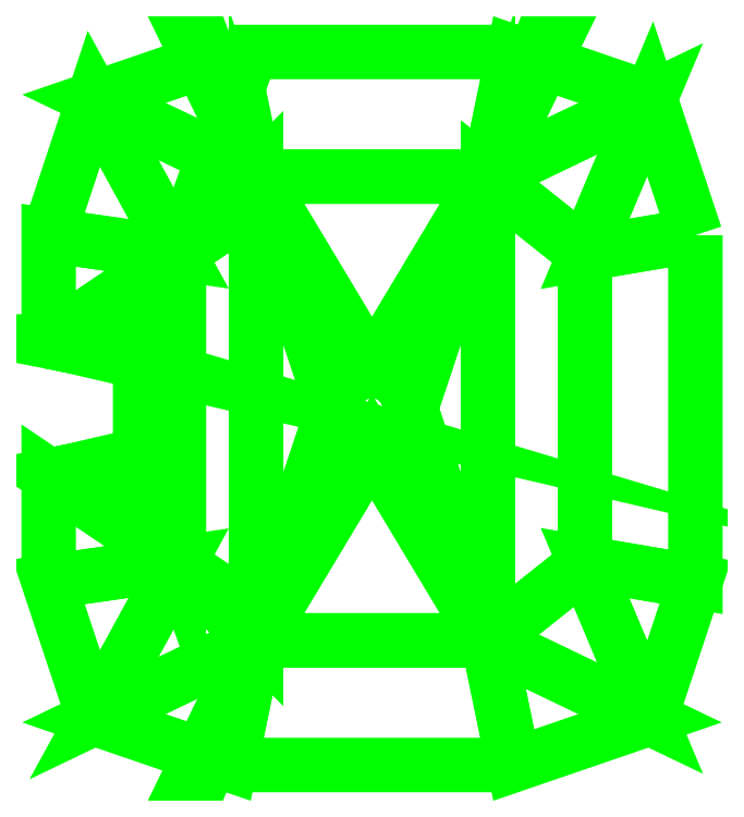
<metadata>
{"format":"dxf","ext":"dxf","renderer":"ezdxf+matplotlib","layout":"modelspace","background":"white","min_lineweight":24,"dpi":150}
</metadata>
<code>
0
SECTION
2
ENTITIES
0
3DFACE
8
GROUND
10
-8.367
20
1.734
30
1e-16
11
-5
21
4
31
3
12
-5
22
4
32
3
13
-8.367
23
4.484
33
3e-16
0
3DFACE
8
GROUND
10
-8.367
20
4.484
30
3e-16
11
-5
21
4
31
3
12
-5
22
4
32
3
13
-7.197
23
8.014
33
1e-16
0
3DFACE
8
GROUND
10
-7.197
20
8.014
30
1e-16
11
-5
21
4
31
3
12
-5
22
4
32
3
13
-3
23
6
33
3
0
3DFACE
8
GROUND
10
-3.667
20
9.224
30
1e-16
11
-7.197
21
8.014
31
0
12
-7.197
22
8.014
32
0
13
-3
23
6
33
3
0
3DFACE
8
GROUND
10
-8.367
20
-4.484
30
1e-16
11
-5
21
-4
31
3
12
-5
22
-4
32
3
13
-8.367
23
-1.734
33
1e-16
0
3DFACE
8
GROUND
10
-7.197
20
-8.014
30
1e-16
11
-5
21
-4
31
3
12
-5
22
-4
32
3
13
-8.367
23
-4.484
33
1e-16
0
3DFACE
8
GROUND
10
-3
20
-6
30
3
11
-5
21
-4
31
3
12
-5
22
-4
32
3
13
-7.197
23
-8.014
33
1e-16
0
3DFACE
8
GROUND
10
-3
20
-6
30
3
11
-7.197
21
-8.014
31
0
12
-7.197
22
-8.014
32
0
13
-3.667
23
-9.224
33
1e-16
0
3DFACE
8
GROUND
10
3.667
20
-9.224
30
1e-16
11
3
21
-6
31
3
12
-3
22
-6
32
3
13
-3.667
23
-9.224
33
5e-16
0
3DFACE
8
GROUND
10
3
20
-6
30
3
11
3.667
21
-9.224
31
1e-16
12
3.667
22
-9.224
32
1e-16
13
7.197
23
-8.014
33
1e-16
0
3DFACE
8
GROUND
10
3
20
-6
30
3
11
7.197
21
-8.014
31
1e-16
12
7.197
22
-8.014
32
1e-16
13
5.51
23
-4
33
3
0
3DFACE
8
GROUND
10
7.197
20
-8.014
30
0
11
8.367
21
-4.484
31
1e-16
12
8.367
22
-4.484
32
1e-16
13
5.51
23
-4
33
3
0
3DFACE
8
GROUND
10
8.367
20
4.484
30
1e-16
11
5.51
21
4
31
3
12
5.51
22
-4
32
3
13
8.367
23
-4.484
33
5e-16
0
3DFACE
8
GROUND
10
8.367
20
4.484
30
1e-16
11
7.197
21
8.014
31
1e-16
12
7.197
22
8.014
32
1e-16
13
5.51
23
4
33
3
0
3DFACE
8
GROUND
10
5.51
20
4
30
3
11
7.197
21
8.014
31
1e-16
12
7.197
22
8.014
32
1e-16
13
3
23
6
33
3
0
3DFACE
8
GROUND
10
7.197
20
8.014
30
0
11
3.667
21
9.224
31
1e-16
12
3.667
22
9.224
32
1e-16
13
3
23
6
33
3
0
3DFACE
8
GROUND
10
-3.667
20
9.224
30
1e-16
11
-3
21
6
31
3
12
3
22
6
32
3
13
3.667
23
9.224
33
1e-16
0
3DFACE
8
GROUND
10
-8.297
20
1.734
30
0
11
-6.725
21
1.417
31
1.7
12
-6.725
22
1.417
32
1.7
13
-8.367
23
1.734
33
1e-16
0
3DFACE
8
GROUND
10
-8.367
20
1.734
30
1e-16
11
-6.725
21
1.417
31
1.7
12
-6.725
22
1.417
32
1.7
13
-5
23
4
33
3
0
3DFACE
8
GROUND
10
-8.367
20
-1.734
30
1e-16
11
-6.725
21
-1.417
31
1.7
12
-6.725
22
-1.417
32
1.7
13
-8.297
23
-1.734
33
0
0
3DFACE
8
GROUND
10
-5
20
-4
30
3
11
-6.725
21
-1.417
31
1.7
12
-6.725
22
-1.417
32
1.7
13
-8.367
23
-1.734
33
1e-16
0
3DFACE
8
GROUND
10
-6.725
20
1.417
30
1.7
11
-6
21
1.2
31
2.1
12
-6
22
1.2
32
2.1
13
-5
23
4
33
3
0
3DFACE
8
GROUND
10
-6
20
-1.2
30
2.1
11
-5
21
-4
31
3
12
-5
22
4
32
3
13
-6
23
1.2
33
2.1
0
3DFACE
8
GROUND
10
-5
20
-4
30
3
11
-6
21
-1.2
31
2.1
12
-6
22
-1.2
32
2.1
13
-6.725
23
-1.417
33
1.7
0
3DFACE
8
GROUND
10
-6.725
20
1.417
30
1.7
11
-6
21
1.2
31
1.8
12
-6
22
1.2
32
1.8
13
-6
23
1.2
33
2.1
0
3DFACE
8
GROUND
10
-6
20
-1.2
30
2.1
11
-6
21
-1.2
31
1.8
12
-6
22
-1.2
32
1.8
13
-6.725
23
-1.417
33
1.7
0
3DFACE
8
GROUND
10
-6.725
20
1.417
30
1.7
11
-8.297
21
1.734
31
0
12
-8.297
22
1.734
32
0
13
-6
23
1.2
33
1.8
0
3DFACE
8
GROUND
10
-6
20
-1.2
30
1.8
11
-8.297
21
-1.734
31
0
12
-8.297
22
-1.734
32
0
13
-6.725
23
-1.417
33
1.7
0
3DFACE
8
GROUND
10
-6
20
-1.2
30
1.8
11
-6
21
-1.2
31
2.1
12
-6
22
1.2
32
2.1
13
-6
23
1.2
33
1.8
0
3DFACE
8
GROUND
10
-5
20
-4
30
3
11
-3
21
-6
31
3
12
-3
22
6
32
3
13
-5
23
4
33
3
0
3DFACE
8
GROUND
10
-3
20
-6
30
3
11
-1
21
9e-16
31
3
12
-1
22
9e-16
32
3
13
-3
23
6
33
3
0
3DFACE
8
GROUND
10
-1
20
9e-16
30
3
11
-0.866
21
0.5
31
3
12
-0.866
22
0.5
32
3
13
-3
23
6
33
3
0
3DFACE
8
GROUND
10
-0.866
20
0.5
30
3
11
-0.5
21
0.866
31
3
12
-0.5
22
0.866
32
3
13
-3
23
6
33
3
0
3DFACE
8
GROUND
10
-0.5
20
0.866
30
3
11
1.7e-15
21
1
31
3
12
1.7e-15
22
1
32
3
13
-3
23
6
33
3
0
3DFACE
8
GROUND
10
4e-16
20
1
30
3
11
3
21
6
31
3
12
3
22
6
32
3
13
-3
23
6
33
3
0
3DFACE
8
GROUND
10
3
20
-6
30
3
11
5.51
21
-4
31
3
12
5.51
22
4
32
3
13
3
23
6
33
3
0
3DFACE
8
GROUND
10
0.5
20
0.866
30
3
11
3
21
6
31
3
12
3
22
6
32
3
13
-2.7e-15
23
1
33
3
0
3DFACE
8
GROUND
10
0.866
20
0.5
30
3
11
3
21
6
31
3
12
3
22
6
32
3
13
0.5
23
0.866
33
3
0
3DFACE
8
GROUND
10
1
20
-1.1e-15
30
3
11
3
21
6
31
3
12
3
22
6
32
3
13
0.866
23
0.5
33
3
0
3DFACE
8
GROUND
10
3
20
-6
30
3
11
3
21
6
31
3
12
3
22
6
32
3
13
1
23
3.4e-15
33
3
0
3DFACE
8
GROUND
10
3
20
-6
30
3
11
1
21
-9e-16
31
3
12
1
22
-9e-16
32
3
13
0.866
23
-0.5
33
3
0
3DFACE
8
GROUND
10
3
20
-6
30
3
11
0.866
21
-0.5
31
3
12
0.866
22
-0.5
32
3
13
0.5
23
-0.866
33
3
0
3DFACE
8
GROUND
10
3
20
-6
30
3
11
0.5
21
-0.866
31
3
12
0.5
22
-0.866
32
3
13
-8e-16
23
-1
33
3
0
3DFACE
8
GROUND
10
3
20
-6
30
3
11
-8e-16
21
-1
31
3
12
-8e-16
22
-1
32
3
13
-3
23
-6
33
3
0
3DFACE
8
GROUND
10
-9e-16
20
-1
30
3
11
-0.5
21
-0.866
31
3
12
-0.5
22
-0.866
32
3
13
-3
23
-6
33
3
0
3DFACE
8
GROUND
10
-0.5
20
-0.866
30
3
11
-0.866
21
-0.5
31
3
12
-0.866
22
-0.5
32
3
13
-3
23
-6
33
3
0
3DFACE
8
GROUND
10
-0.866
20
-0.5
30
3
11
-1
21
0
31
3
12
-1
22
0
32
3
13
-3
23
-6
33
3
0
VIEWPORT
8
0
10
144.7
20
101.2
30
0
40
391.1
41
222.2
68
     2
69
     1
0
VIEWPORT
8
0
10
139.2
20
100.8
30
0
40
222.8
41
161.3
68
     1
69
     2
0
ENDSEC
0
EOF

</code>
